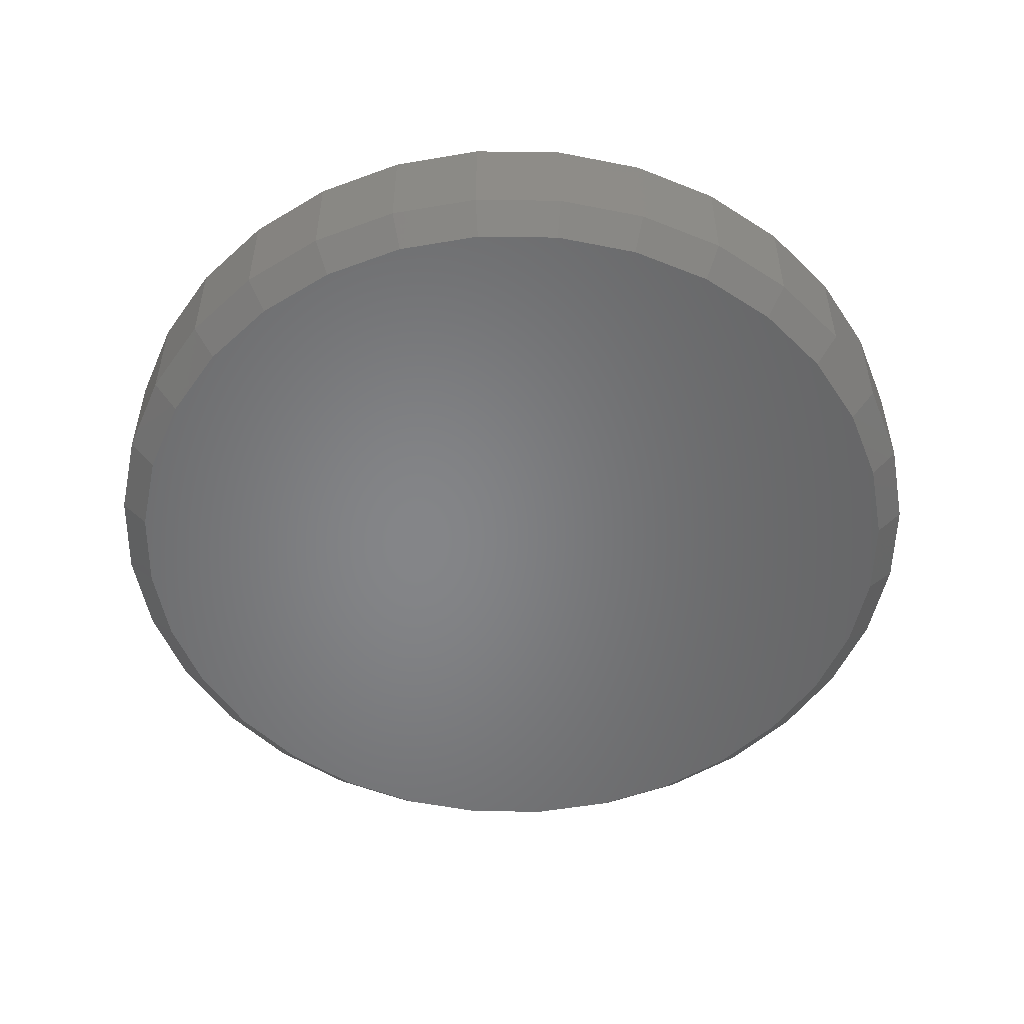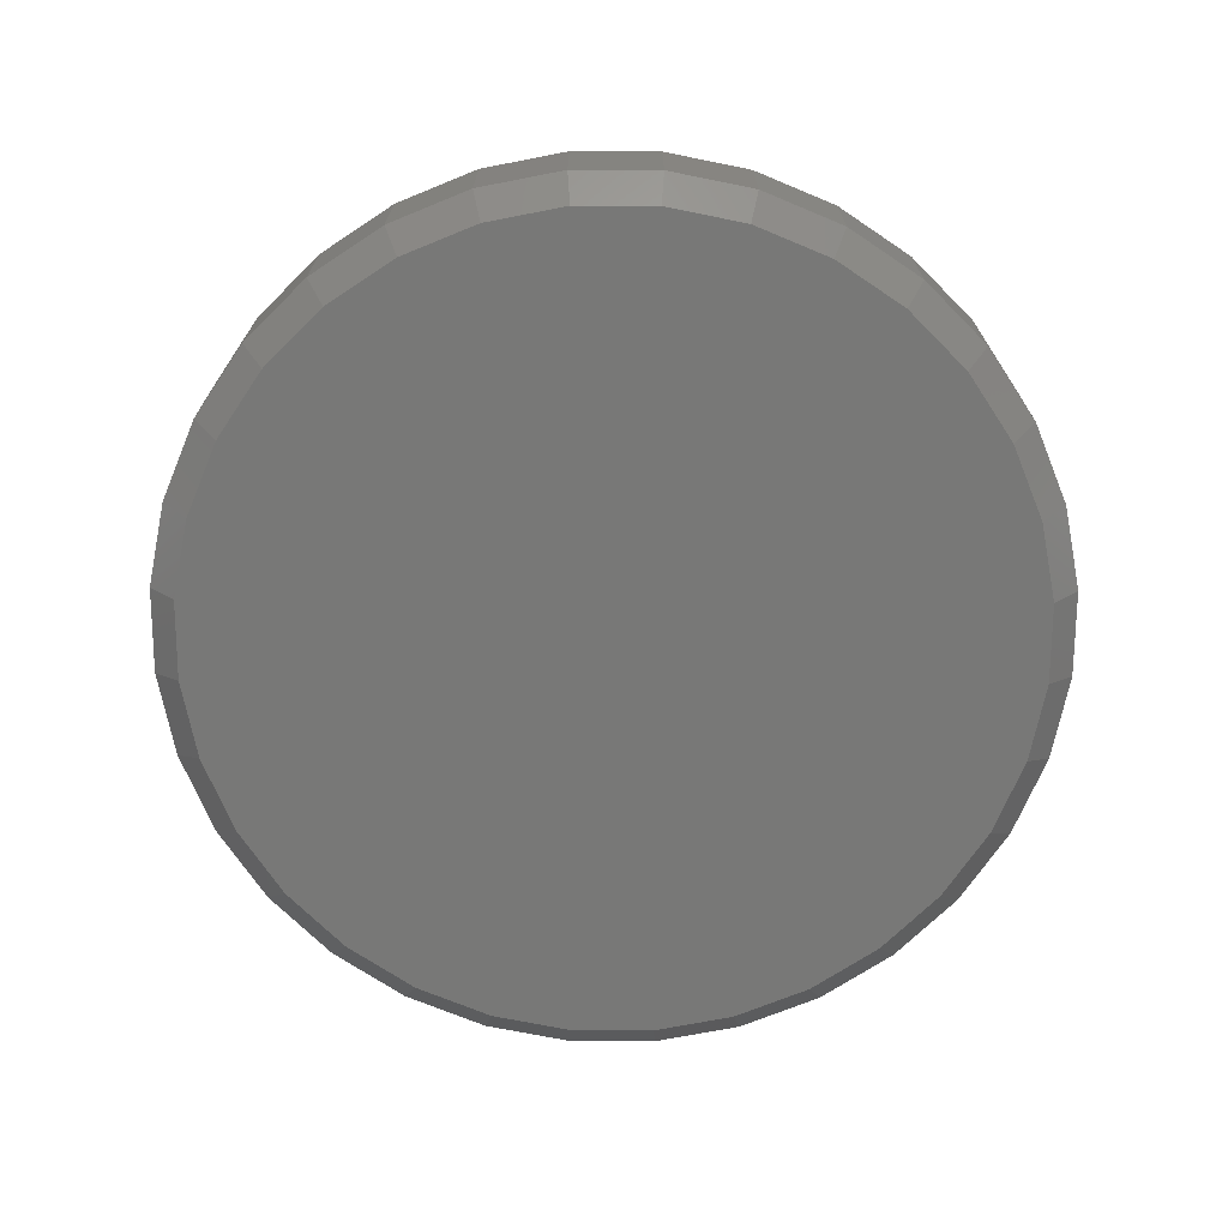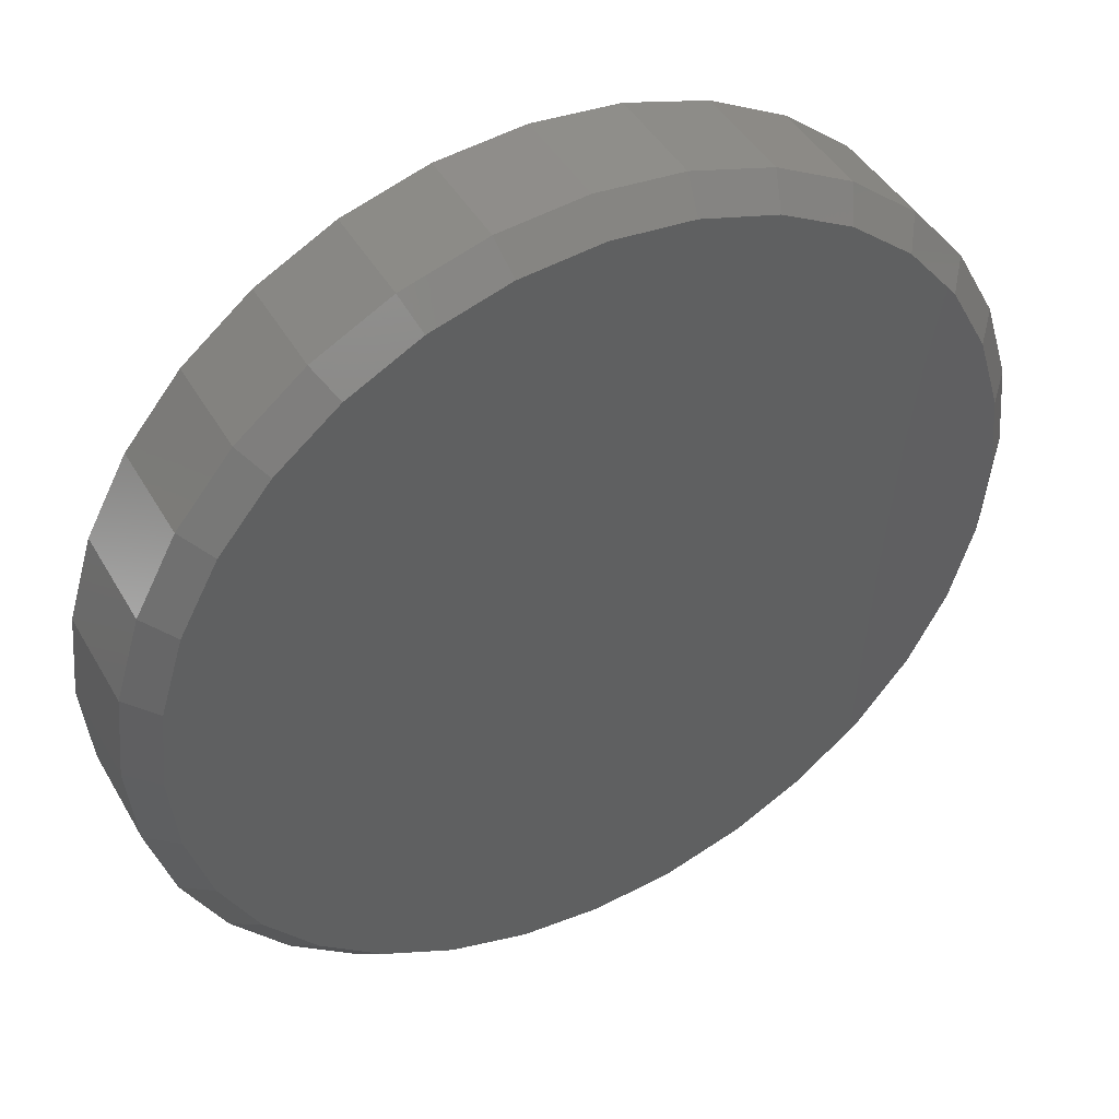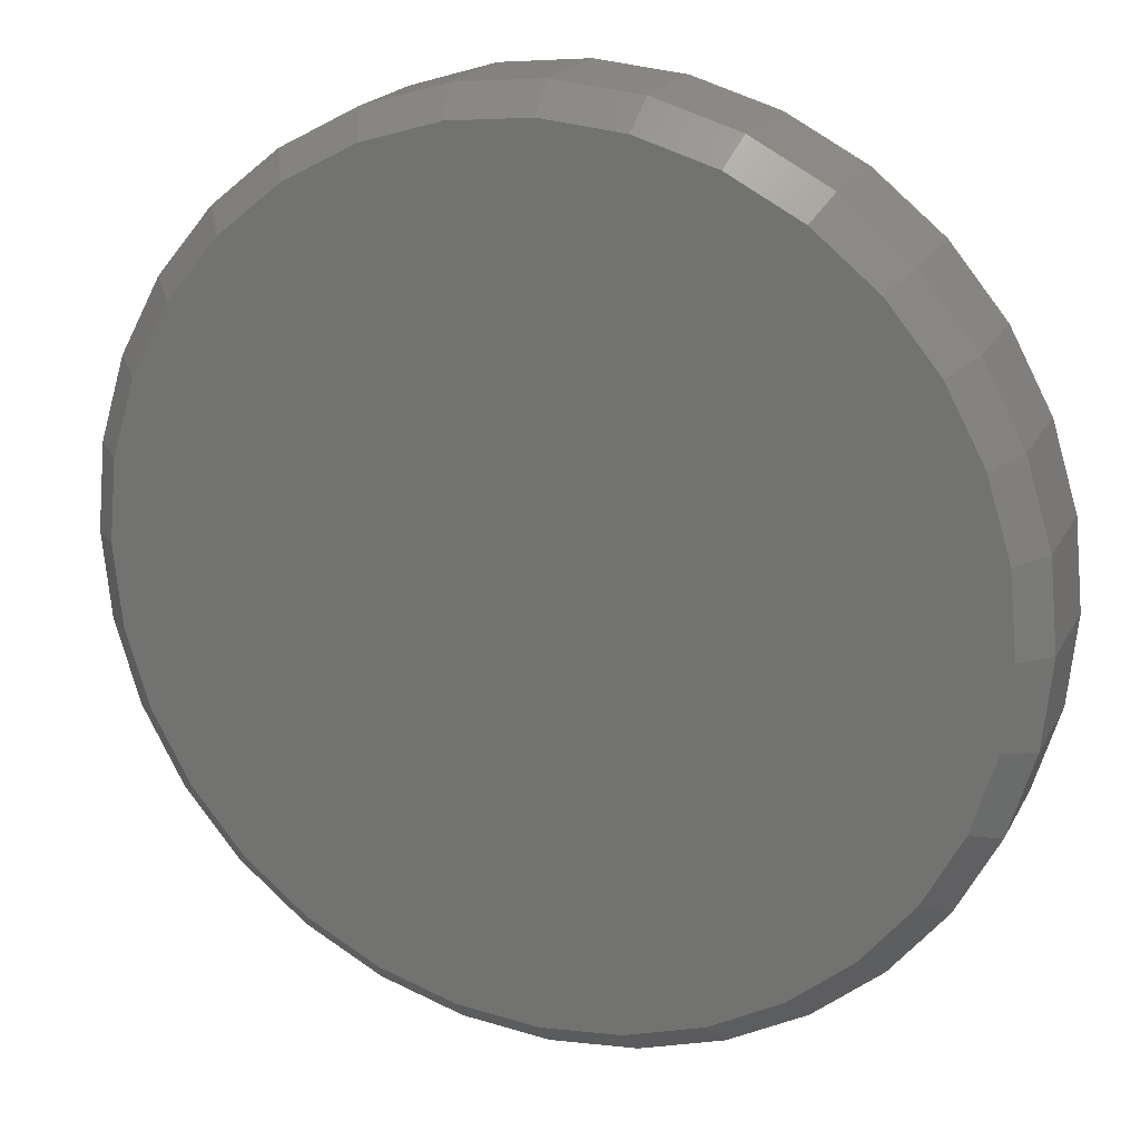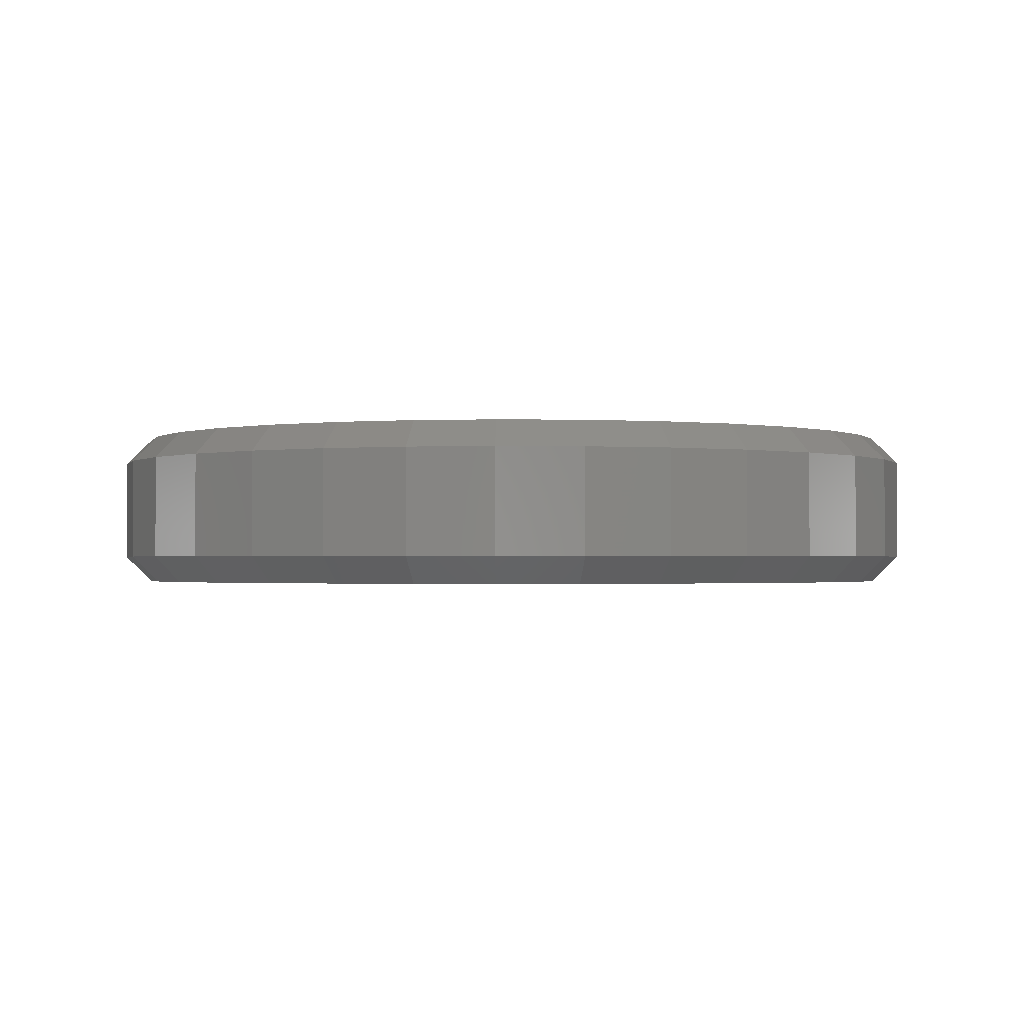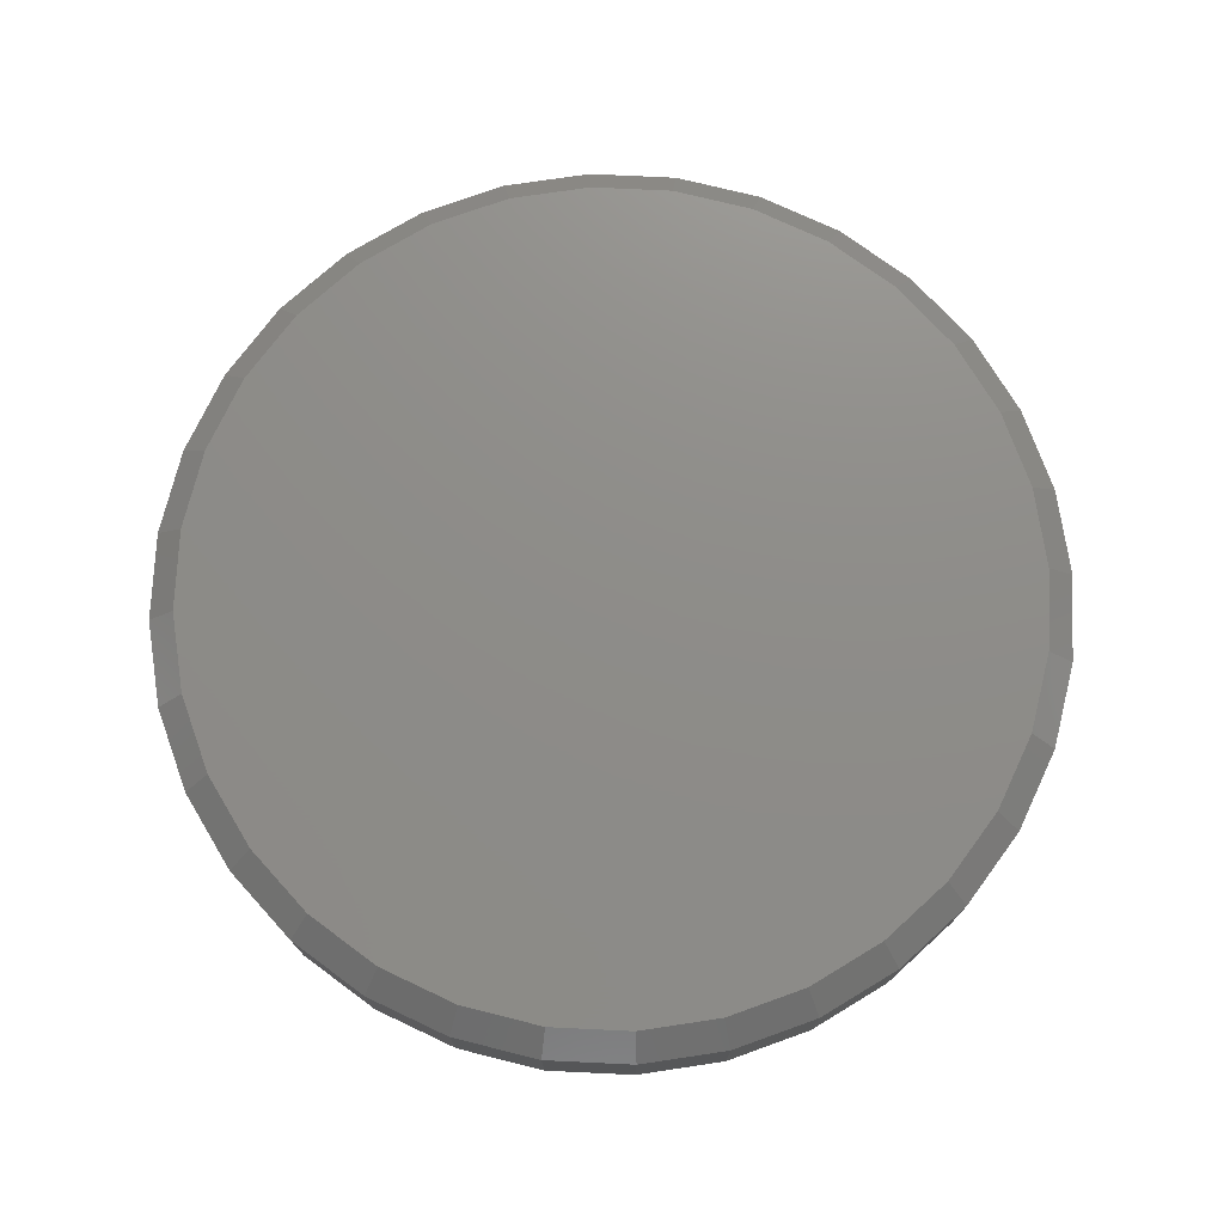
<metadata>
{"format":"stl","ext":"stl","renderer":"f3d","projection":"perspective","resolution":1024,"background":"white","views":[{"elev":-52.6,"azim":4.8,"up":"+Y"},{"elev":-70.5,"azim":-129.6,"up":"+Y"},{"elev":44.6,"azim":-28.2,"up":"+Z"},{"elev":19.9,"azim":20.8,"up":"+Z"},{"elev":-1.4,"azim":24.6,"up":"+Y"},{"elev":74.5,"azim":-47.9,"up":"+Y"}]}
</metadata>
<code>
# stl→obj: 128 verts, 252 faces
v 0.7658 -0.04688 -9.516e-16
v 0.7658 -0.2266 -9.516e-16
v 0.7512 -0.04688 -0.1479
v 0.7512 -0.2266 -0.1479
v 0.7081 -0.04688 -0.29
v 0.7081 -0.2266 -0.29
v 0.6381 -0.04688 -0.4211
v 0.6381 -0.2266 -0.4211
v 0.5438 -0.04688 -0.5359
v 0.5438 -0.2266 -0.5359
v 0.429 -0.04688 -0.6302
v 0.429 -0.2266 -0.6302
v 0.2979 -0.04688 -0.7002
v 0.2979 -0.2266 -0.7002
v 0.1558 -0.04688 -0.7433
v 0.1558 -0.2266 -0.7433
v 0.007895 -0.04688 -0.7579
v 0.007895 -0.2266 -0.7579
v -0.14 -0.04688 -0.7433
v -0.14 -0.2266 -0.7433
v -0.2821 -0.04688 -0.7002
v -0.2821 -0.2266 -0.7002
v -0.4132 -0.04688 -0.6302
v -0.4132 -0.2266 -0.6302
v -0.528 -0.04688 -0.5359
v -0.528 -0.2266 -0.5359
v -0.6223 -0.04688 -0.4211
v -0.6223 -0.2266 -0.4211
v -0.6923 -0.04688 -0.29
v -0.6923 -0.2266 -0.29
v -0.7354 -0.04688 -0.1479
v -0.7354 -0.2266 -0.1479
v -0.75 -0.04688 9.281e-17
v -0.75 -0.2266 9.281e-17
v -0.7354 -0.04688 0.1479
v -0.7354 -0.2266 0.1479
v -0.6923 -0.04688 0.29
v -0.6923 -0.2266 0.29
v -0.6223 -0.04688 0.4211
v -0.6223 -0.2266 0.4211
v -0.528 -0.04688 0.5359
v -0.528 -0.2266 0.5359
v -0.4132 -0.04688 0.6302
v -0.4132 -0.2266 0.6302
v -0.2821 -0.04688 0.7002
v -0.2821 -0.2266 0.7002
v -0.14 -0.04688 0.7433
v -0.14 -0.2266 0.7433
v 0.007895 -0.04688 0.7579
v 0.007895 -0.2266 0.7579
v 0.1558 -0.04688 0.7433
v 0.1558 -0.2266 0.7433
v 0.2979 -0.04688 0.7002
v 0.2979 -0.2266 0.7002
v 0.429 -0.04688 0.6302
v 0.429 -0.2266 0.6302
v 0.5438 -0.04688 0.5359
v 0.5438 -0.2266 0.5359
v 0.6381 -0.04688 0.4211
v 0.6381 -0.2266 0.4211
v 0.7081 -0.04688 0.29
v 0.7081 -0.2266 0.29
v 0.7512 -0.04688 0.1479
v 0.7512 -0.2266 0.1479
v -0.1308 -0.2734 0.6974
v 0.1466 -0.2734 0.6974
v 0.007895 -0.2734 0.711
v 0.28 -0.2734 0.6569
v -0.2642 -0.2734 0.6569
v 0.4029 -0.2734 0.5912
v -0.3871 -0.2734 0.5912
v 0.5107 -0.2734 0.5028
v -0.4949 -0.2734 0.5028
v 0.5991 -0.2734 0.395
v -0.5833 -0.2734 0.395
v 0.6648 -0.2734 0.2721
v -0.649 -0.2734 0.2721
v 0.7053 -0.2734 0.1387
v -0.6895 -0.2734 0.1387
v 0.7189 -0.2734 -9.188e-16
v -0.7031 -0.2734 6.096e-17
v 0.7053 -0.2734 -0.1387
v -0.6895 -0.2734 -0.1387
v 0.6648 -0.2734 -0.2721
v -0.649 -0.2734 -0.2721
v 0.5991 -0.2734 -0.395
v -0.5833 -0.2734 -0.395
v 0.5107 -0.2734 -0.5028
v -0.4949 -0.2734 -0.5028
v 0.4029 -0.2734 -0.5912
v -0.3871 -0.2734 -0.5912
v 0.28 -0.2734 -0.6569
v -0.2642 -0.2734 -0.6569
v 0.1466 -0.2734 -0.6974
v -0.1308 -0.2734 -0.6974
v 0.007895 -0.2734 -0.711
v 0.007895 8.414e-17 0.711
v 0.1466 9.954e-17 0.6974
v -0.1308 6.874e-17 0.6974
v 0.007895 8.414e-17 -0.711
v -0.1308 6.874e-17 -0.6974
v 0.1466 9.954e-17 -0.6974
v -0.2642 5.393e-17 -0.6569
v 0.28 1.144e-16 -0.6569
v -0.3871 4.029e-17 -0.5912
v 0.4029 1.28e-16 -0.5912
v -0.4949 2.832e-17 -0.5028
v 0.5107 1.4e-16 -0.5028
v -0.5833 1.851e-17 -0.395
v 0.5991 1.498e-16 -0.395
v -0.649 1.121e-17 -0.2721
v 0.6648 1.571e-16 -0.2721
v -0.6895 6.721e-18 -0.1387
v 0.7053 1.616e-16 -0.1387
v -0.7031 5.204e-18 -2.548e-16
v 0.7189 1.631e-16 -9.188e-16
v -0.6895 6.721e-18 0.1387
v 0.7053 1.616e-16 0.1387
v -0.649 1.121e-17 0.2721
v 0.6648 1.571e-16 0.2721
v -0.5833 1.851e-17 0.395
v 0.5991 1.498e-16 0.395
v -0.4949 2.832e-17 0.5028
v 0.5107 1.4e-16 0.5028
v -0.3871 4.029e-17 0.5912
v 0.4029 1.28e-16 0.5912
v -0.2642 5.393e-17 0.6569
v 0.28 1.144e-16 0.6569
f 1 2 3
f 3 2 4
f 3 4 5
f 5 4 6
f 5 6 7
f 7 6 8
f 7 8 9
f 9 8 10
f 9 10 11
f 11 10 12
f 11 12 13
f 13 12 14
f 13 14 15
f 15 14 16
f 15 16 17
f 17 16 18
f 17 18 19
f 19 18 20
f 19 20 21
f 21 20 22
f 21 22 23
f 23 22 24
f 23 24 25
f 25 24 26
f 25 26 27
f 27 26 28
f 27 28 29
f 29 28 30
f 29 30 31
f 31 30 32
f 31 32 33
f 33 32 34
f 33 34 35
f 35 34 36
f 35 36 37
f 37 36 38
f 37 38 39
f 39 38 40
f 39 40 41
f 41 40 42
f 41 42 43
f 43 42 44
f 43 44 45
f 45 44 46
f 45 46 47
f 47 46 48
f 47 48 49
f 49 48 50
f 49 50 51
f 51 50 52
f 51 52 53
f 53 52 54
f 53 54 55
f 55 54 56
f 55 56 57
f 57 56 58
f 57 58 59
f 59 58 60
f 59 60 61
f 61 60 62
f 61 62 63
f 63 62 64
f 63 64 1
f 1 64 2
f 65 66 67
f 66 65 68
f 68 65 69
f 68 69 70
f 70 69 71
f 70 71 72
f 72 71 73
f 72 73 74
f 74 73 75
f 74 75 76
f 76 75 77
f 76 77 78
f 78 77 79
f 78 79 80
f 80 79 81
f 80 81 82
f 82 81 83
f 82 83 84
f 84 83 85
f 84 85 86
f 86 85 87
f 86 87 88
f 88 87 89
f 88 89 90
f 90 89 91
f 90 91 92
f 92 91 93
f 92 93 94
f 94 93 95
f 94 95 96
f 96 95 18
f 18 16 96
f 8 88 10
f 10 88 90
f 10 90 12
f 88 8 86
f 86 8 6
f 86 6 84
f 84 6 4
f 84 4 82
f 82 4 2
f 82 2 80
f 87 26 89
f 89 26 24
f 89 24 91
f 26 87 28
f 28 87 85
f 28 85 30
f 30 85 83
f 30 83 32
f 32 83 81
f 32 81 34
f 18 95 20
f 20 95 93
f 20 93 22
f 22 93 91
f 22 91 24
f 96 16 94
f 94 16 14
f 94 14 92
f 92 14 12
f 92 12 90
f 67 66 50
f 50 48 67
f 40 73 42
f 42 73 71
f 42 71 44
f 73 40 75
f 75 40 38
f 75 38 77
f 77 38 36
f 77 36 79
f 79 36 34
f 79 34 81
f 74 58 72
f 72 58 56
f 72 56 70
f 58 74 60
f 60 74 76
f 60 76 62
f 62 76 78
f 62 78 64
f 64 78 80
f 64 80 2
f 50 66 52
f 52 66 68
f 52 68 54
f 54 68 70
f 54 70 56
f 67 48 65
f 65 48 46
f 65 46 69
f 69 46 44
f 69 44 71
f 97 98 99
f 100 101 102
f 102 101 103
f 102 103 104
f 104 103 105
f 104 105 106
f 106 105 107
f 106 107 108
f 108 107 109
f 108 109 110
f 110 109 111
f 110 111 112
f 112 111 113
f 112 113 114
f 114 113 115
f 114 115 116
f 116 115 117
f 116 117 118
f 118 117 119
f 118 119 120
f 120 119 121
f 120 121 122
f 122 121 123
f 122 123 124
f 124 123 125
f 124 125 126
f 126 125 127
f 126 127 128
f 128 127 99
f 128 99 98
f 17 101 100
f 100 15 17
f 105 23 107
f 107 23 25
f 107 25 109
f 109 25 27
f 109 27 111
f 111 27 29
f 111 29 113
f 113 29 31
f 113 31 115
f 115 31 33
f 11 106 9
f 9 106 108
f 9 108 7
f 7 108 110
f 7 110 5
f 5 110 112
f 5 112 3
f 3 112 114
f 3 114 1
f 1 114 116
f 23 105 21
f 21 105 103
f 21 103 19
f 19 103 101
f 19 101 17
f 106 11 104
f 104 11 13
f 104 13 102
f 102 13 15
f 102 15 100
f 49 98 97
f 97 47 49
f 126 55 124
f 124 55 57
f 124 57 122
f 122 57 59
f 122 59 120
f 120 59 61
f 120 61 118
f 118 61 63
f 118 63 116
f 116 63 1
f 43 125 41
f 41 125 123
f 41 123 39
f 39 123 121
f 39 121 37
f 37 121 119
f 37 119 35
f 35 119 117
f 35 117 33
f 33 117 115
f 55 126 53
f 53 126 128
f 53 128 51
f 51 128 98
f 51 98 49
f 125 43 127
f 127 43 45
f 127 45 99
f 99 45 47
f 99 47 97

</code>
